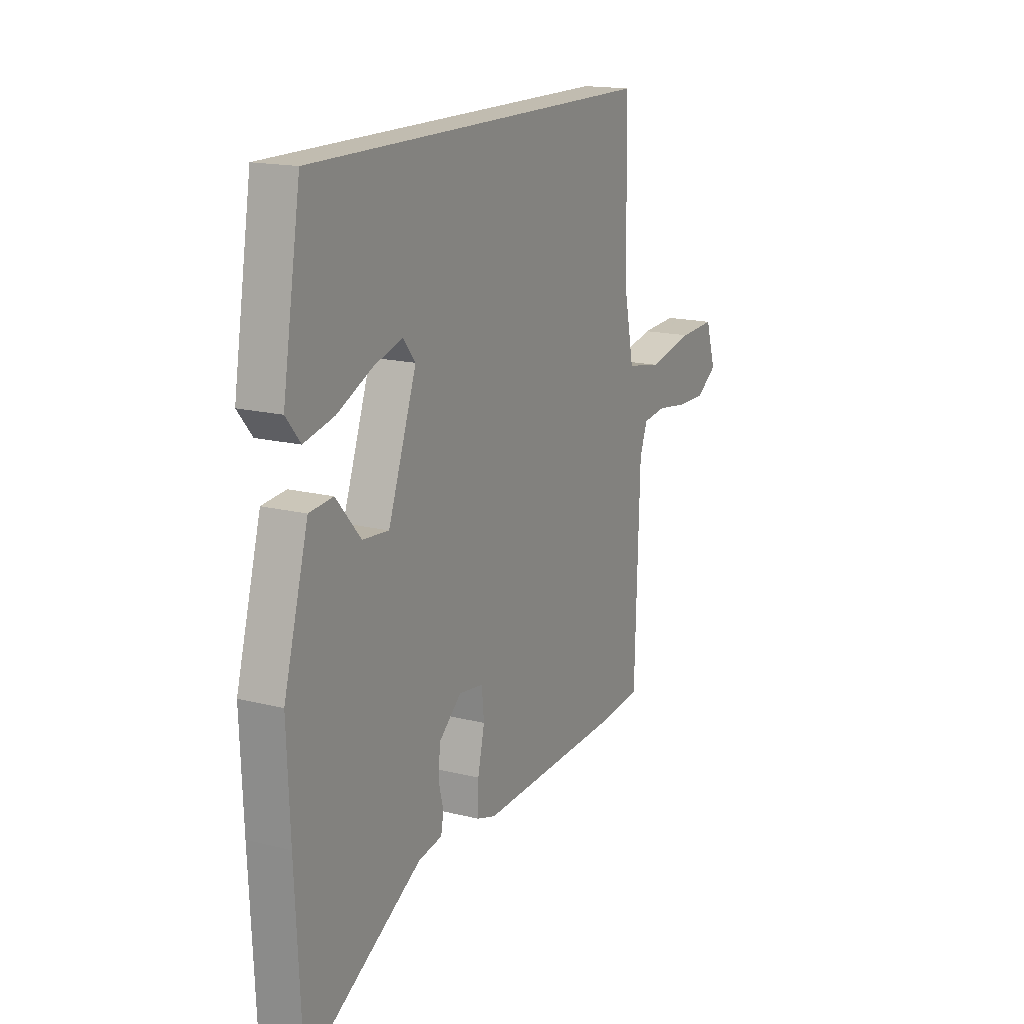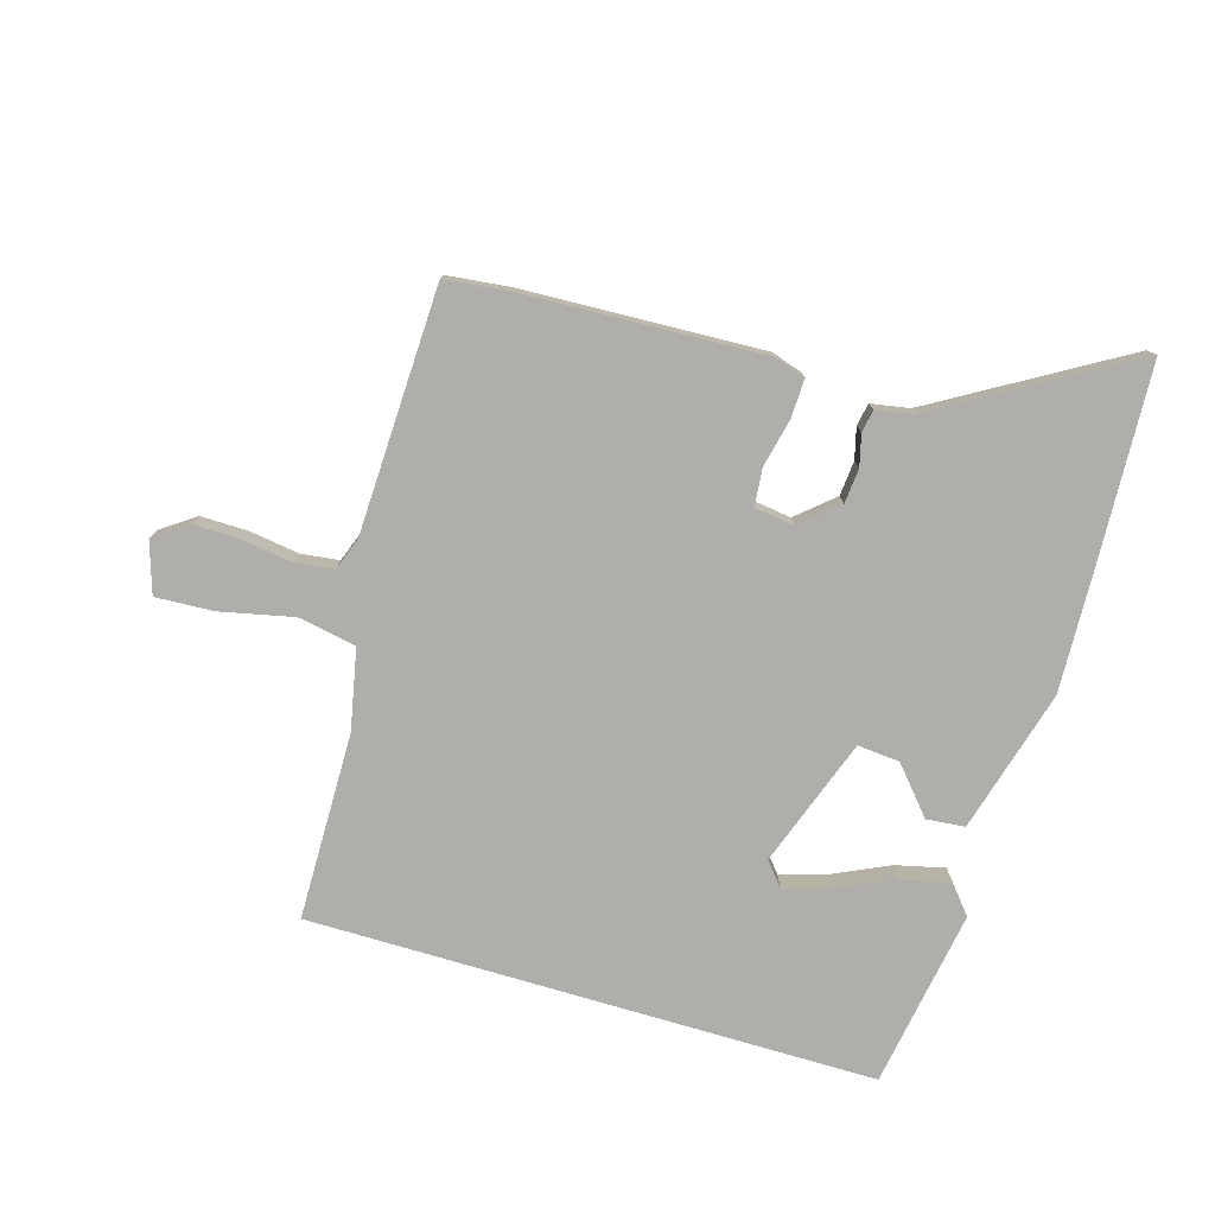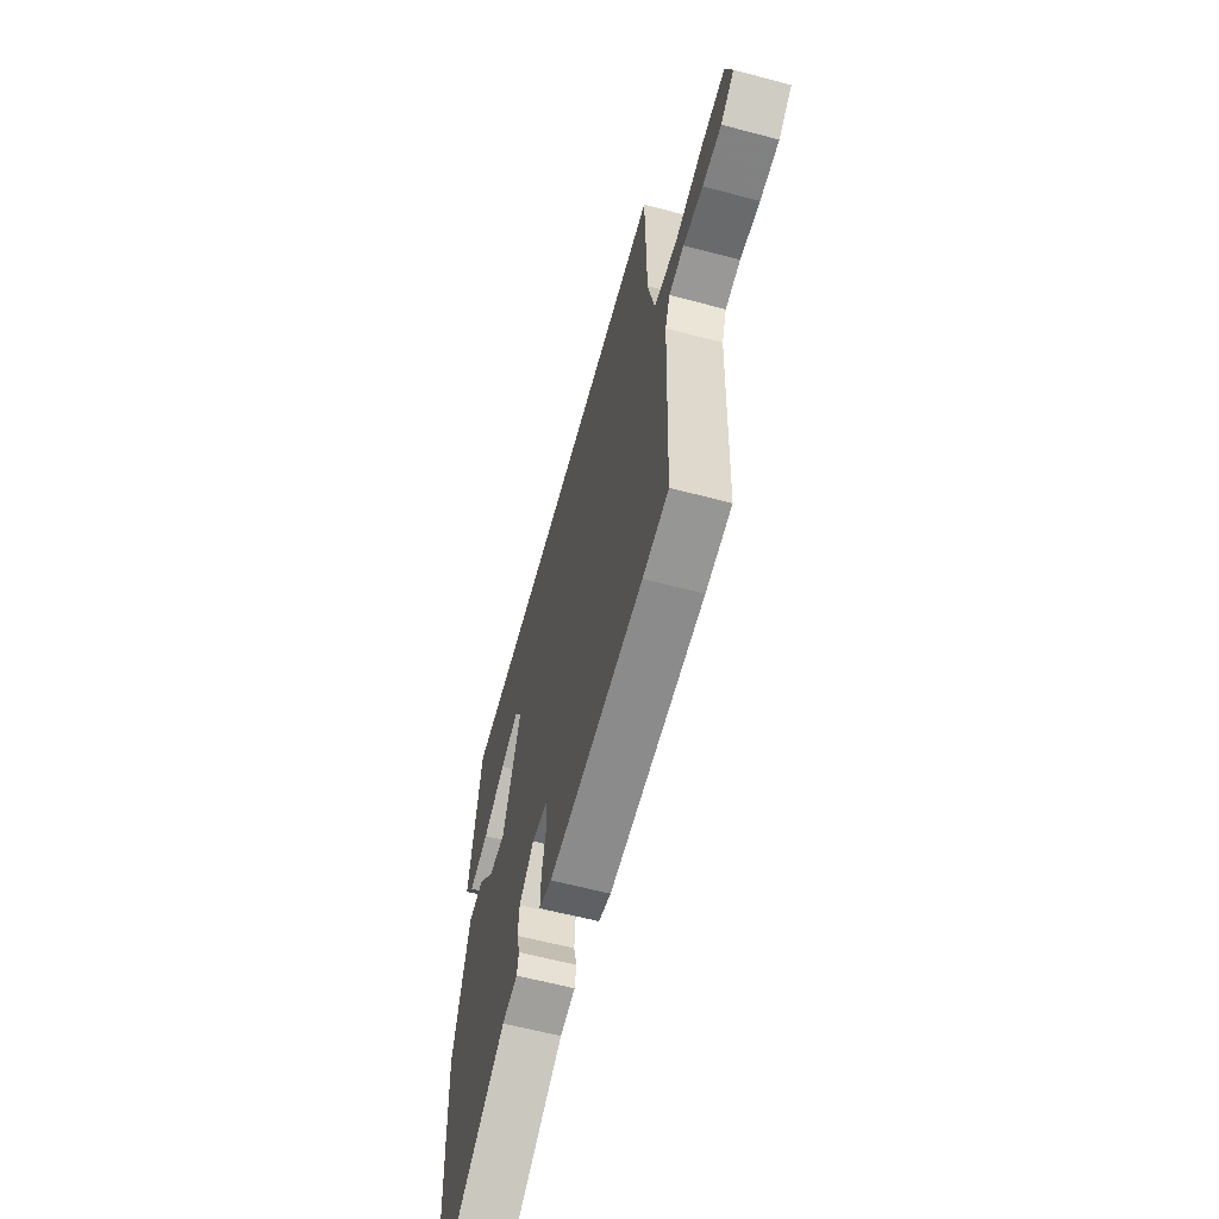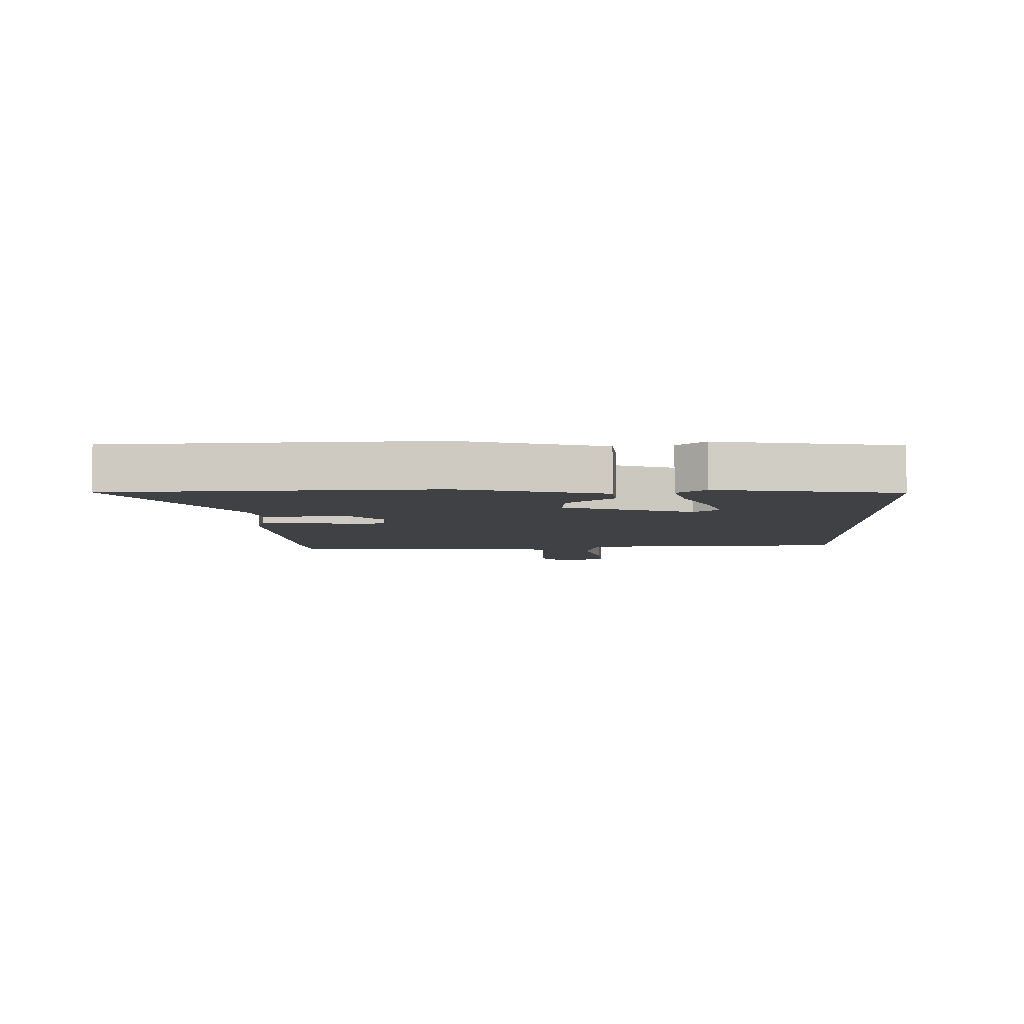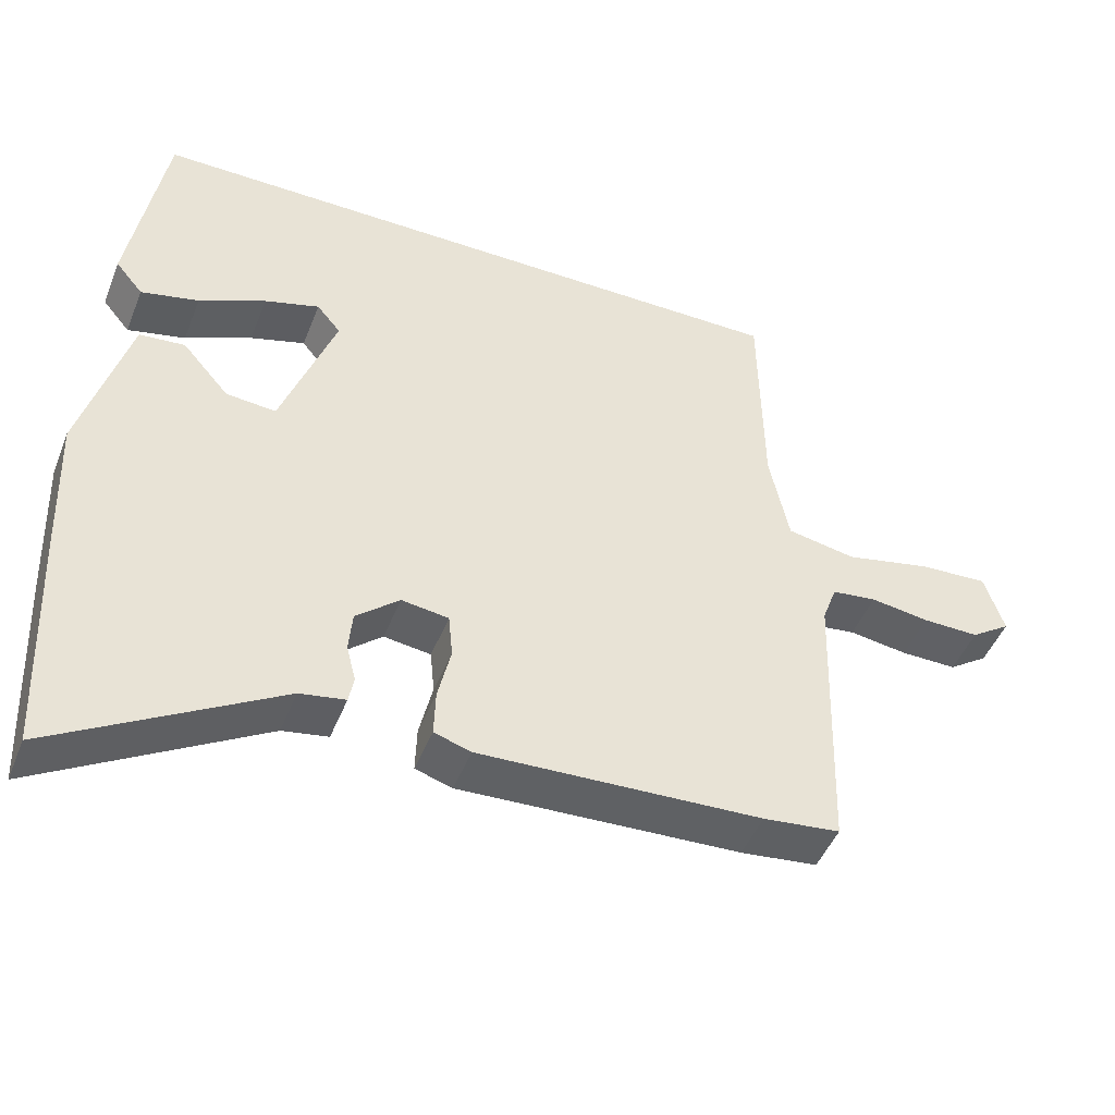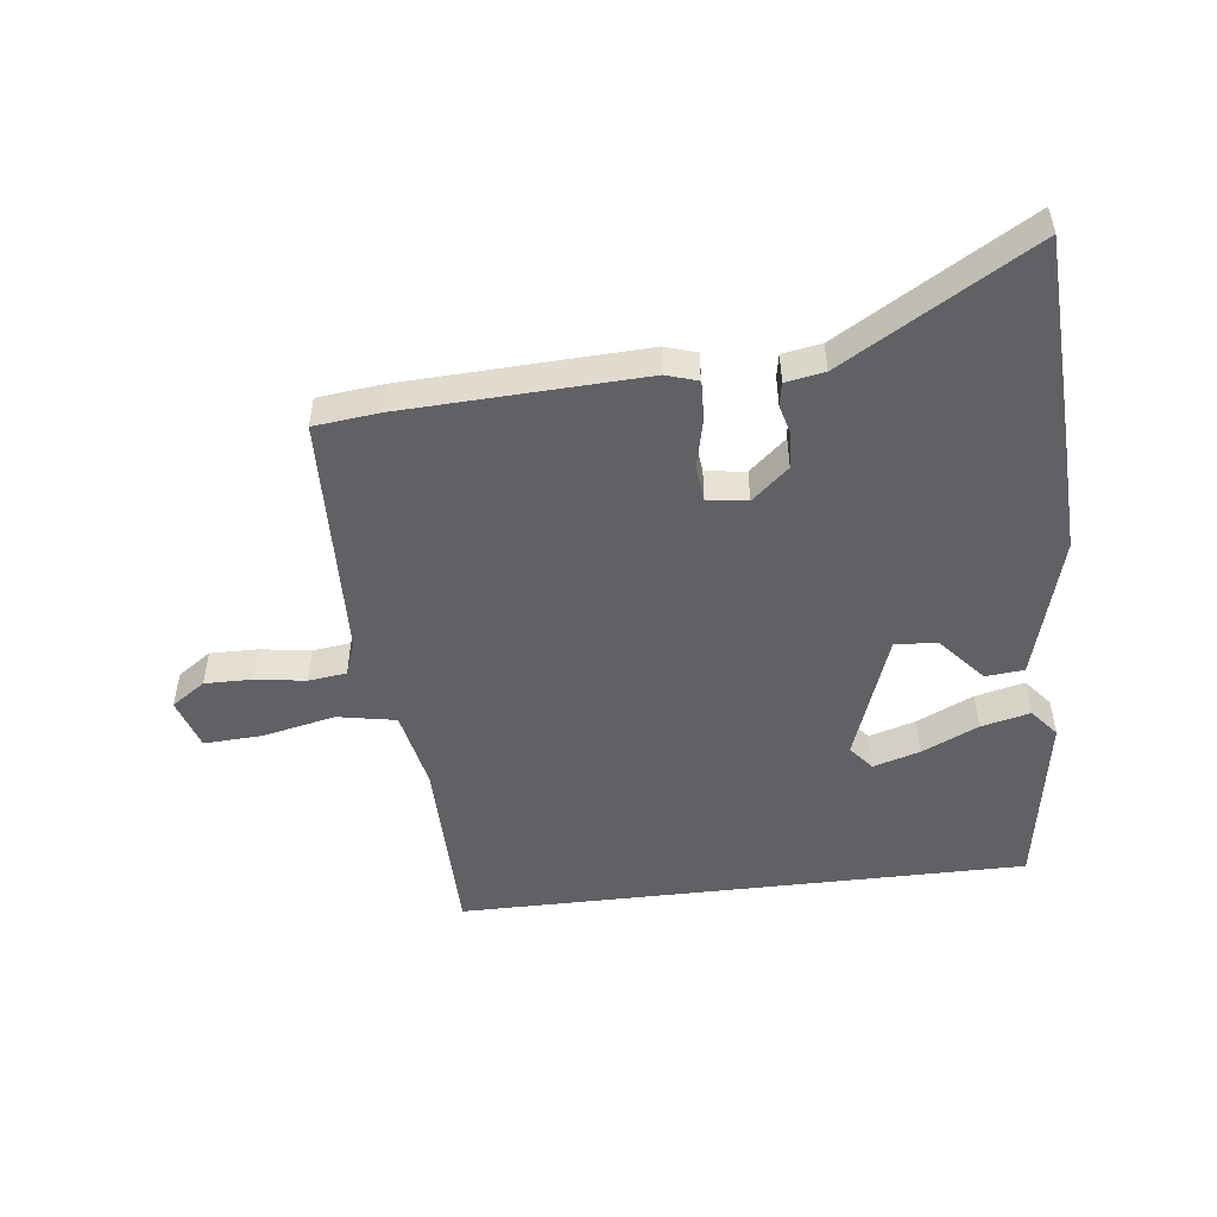
<metadata>
{"format":"obj","ext":"obj","renderer":"f3d","projection":"perspective","resolution":1024,"background":"white","views":[{"elev":16.5,"azim":-62.6,"up":"+Z"},{"elev":-77.7,"azim":163.5,"up":"+Y"},{"elev":-61.3,"azim":74.9,"up":"+Z"},{"elev":-5.7,"azim":-88.4,"up":"+Y"},{"elev":-47.2,"azim":-21.2,"up":"+Z"},{"elev":-50.1,"azim":-173.3,"up":"+Y"}]}
</metadata>
<code>
v -0.449 0.07 0.5
v 0.478 0.07 0.5
v 0.482 0.07 0.194
v 0.509 0.07 0.063
v 0.604 0.07 0.045
v 0.723 0.07 0.071
v 0.818 0.07 0.076
v 0.845 0.07 -0.008
v 0.79 0.07 -0.046
v 0.712 0.07 -0.045
v 0.631 0.07 -0.033
v 0.569 0.07 -0.041
v 0.549 0.07 -0.096
v 0.536 0.07 -0.496
v 0.43 0.07 -0.508
v 0.04 0.07 -0.525
v -0.011 0.07 -0.509
v -0.009 0.07 -0.445
v 0.009 0.07 -0.366
v 0.003 0.07 -0.305
v -0.062 0.07 -0.296
v -0.122 0.07 -0.348
v -0.127 0.07 -0.405
v -0.114 0.07 -0.456
v -0.121 0.07 -0.493
v -0.184 0.07 -0.504
v -0.491 0.07 -0.685
v -0.507 0.07 -0.357
v -0.515 0.07 -0.162
v -0.45 0.07 0.072
v -0.387 0.07 0.078
v -0.322 0.07 0.003
v -0.253 0.07 -0.003
v -0.178 0.07 0.207
v -0.211 0.07 0.247
v -0.287 0.07 0.224
v -0.379 0.07 0.181
v -0.459 0.07 0.162
v -0.497 0.07 0.208
v -0.449 0 0.5
v 0.478 0 0.5
v 0.482 0 0.194
v 0.509 0 0.063
v 0.604 0 0.045
v 0.723 0 0.071
v 0.818 0 0.076
v 0.845 0 -0.008
v 0.79 0 -0.046
v 0.712 0 -0.045
v 0.631 0 -0.033
v 0.569 0 -0.041
v 0.549 0 -0.096
v 0.536 0 -0.496
v 0.43 0 -0.508
v 0.04 0 -0.525
v -0.011 0 -0.509
v -0.009 0 -0.445
v 0.009 0 -0.366
v 0.003 0 -0.305
v -0.062 0 -0.296
v -0.122 0 -0.348
v -0.127 0 -0.405
v -0.114 0 -0.456
v -0.121 0 -0.493
v -0.184 0 -0.504
v -0.491 0 -0.685
v -0.507 0 -0.357
v -0.515 0 -0.162
v -0.45 0 0.072
v -0.387 0 0.078
v -0.322 0 0.003
v -0.253 0 -0.003
v -0.178 0 0.207
v -0.211 0 0.247
v -0.287 0 0.224
v -0.379 0 0.181
v -0.459 0 0.162
v -0.497 0 0.208
f 36 37 38 39
f 35 36 39 1
f 29 30 31 32
f 29 32 33
f 26 27 28 29
f 26 29 33
f 23 24 25 26
f 22 23 26 33
f 21 22 33 34
f 16 17 18 19
f 16 19 20
f 13 14 15 16
f 12 13 16 20
f 8 9 10 11
f 6 7 8 11
f 5 6 11 12
f 4 5 12 20
f 35 1 2 3
f 34 35 3 4
f 4 20 21 34
f 78 77 76 75
f 40 78 75 74
f 71 70 69 68
f 72 71 68
f 68 67 66 65
f 72 68 65
f 65 64 63 62
f 72 65 62 61
f 73 72 61 60
f 58 57 56 55
f 59 58 55
f 55 54 53 52
f 59 55 52 51
f 50 49 48 47
f 50 47 46 45
f 51 50 45 44
f 59 51 44 43
f 42 41 40 74
f 43 42 74 73
f 73 60 59 43
f 1 40 41 2
f 2 41 42 3
f 3 42 43 4
f 4 43 44 5
f 5 44 45 6
f 6 45 46 7
f 7 46 47 8
f 8 47 48 9
f 9 48 49 10
f 10 49 50 11
f 11 50 51 12
f 12 51 52 13
f 13 52 53 14
f 14 53 54 15
f 15 54 55 16
f 16 55 56 17
f 17 56 57 18
f 18 57 58 19
f 19 58 59 20
f 20 59 60 21
f 21 60 61 22
f 22 61 62 23
f 23 62 63 24
f 24 63 64 25
f 25 64 65 26
f 26 65 66 27
f 27 66 67 28
f 28 67 68 29
f 29 68 69 30
f 30 69 70 31
f 31 70 71 32
f 32 71 72 33
f 33 72 73 34
f 34 73 74 35
f 35 74 75 36
f 36 75 76 37
f 37 76 77 38
f 38 77 78 39
f 39 78 40 1

</code>
